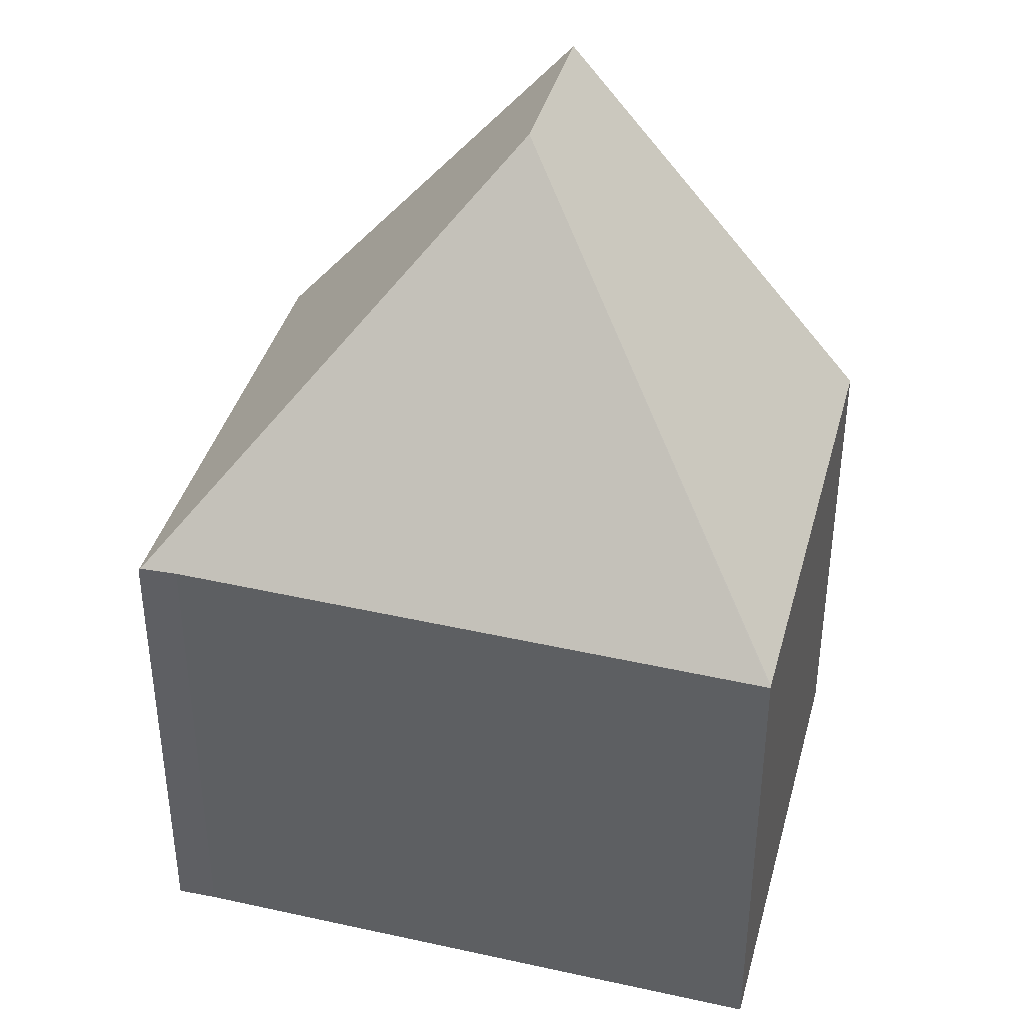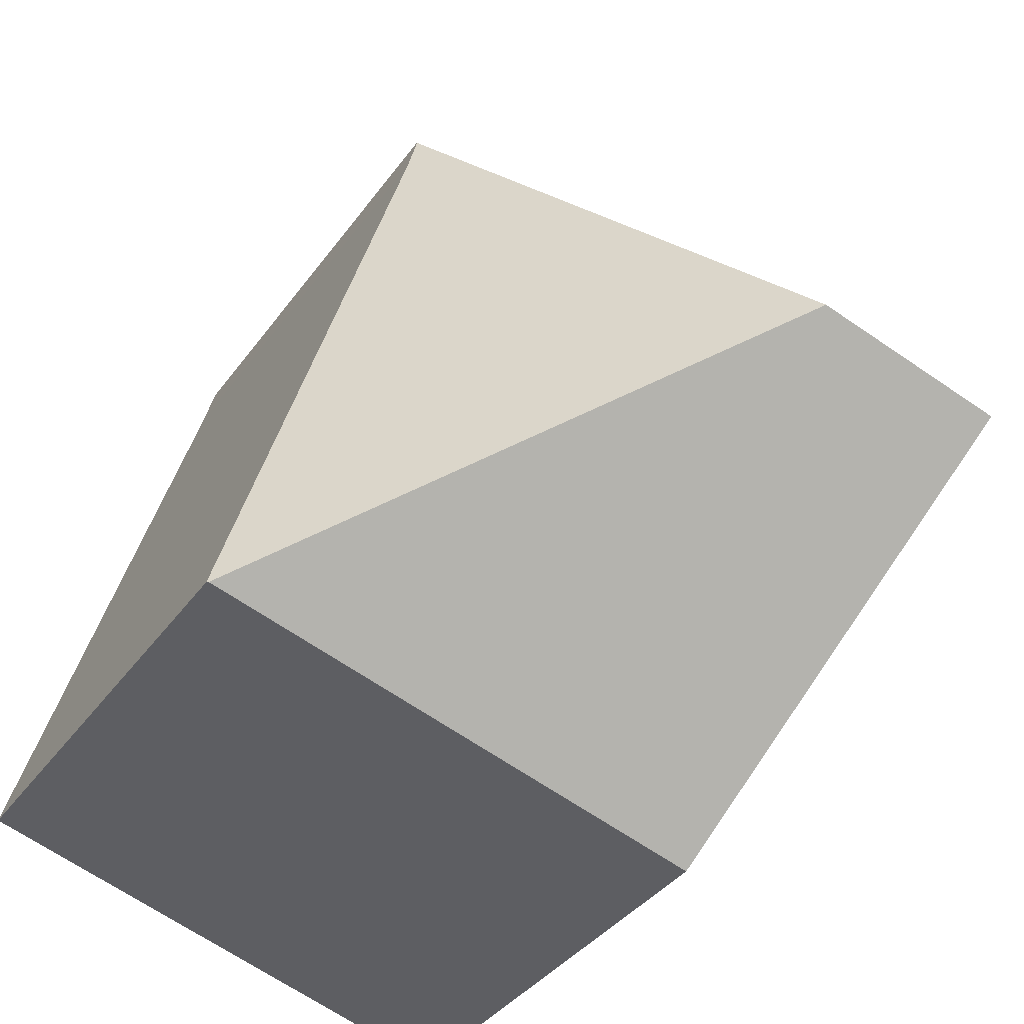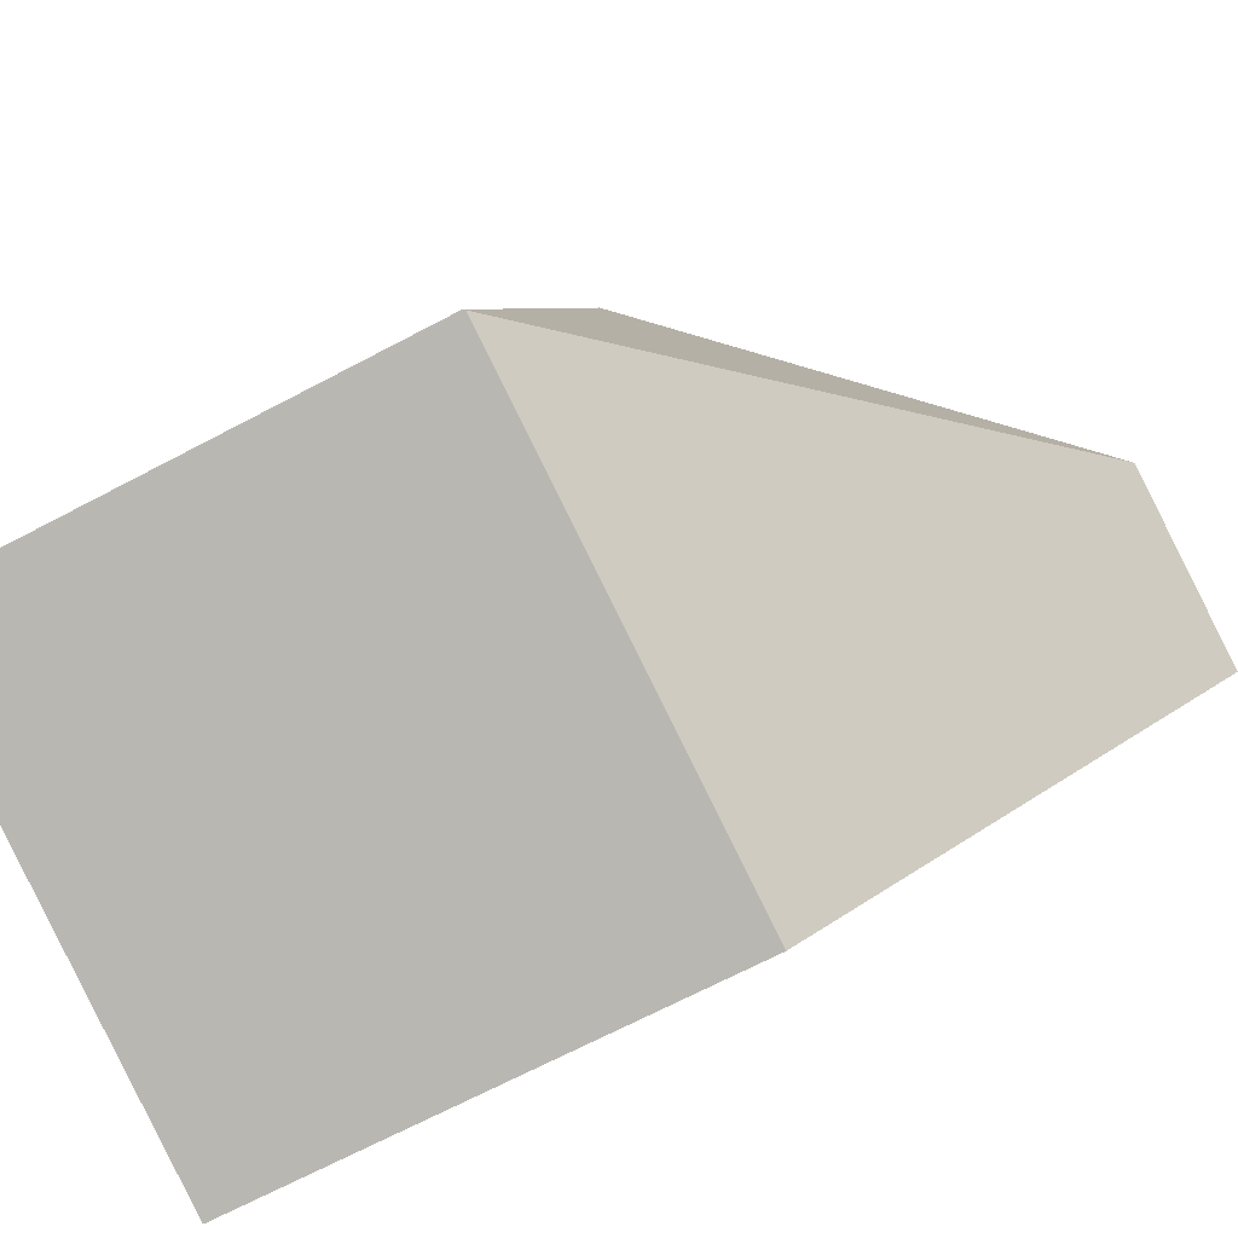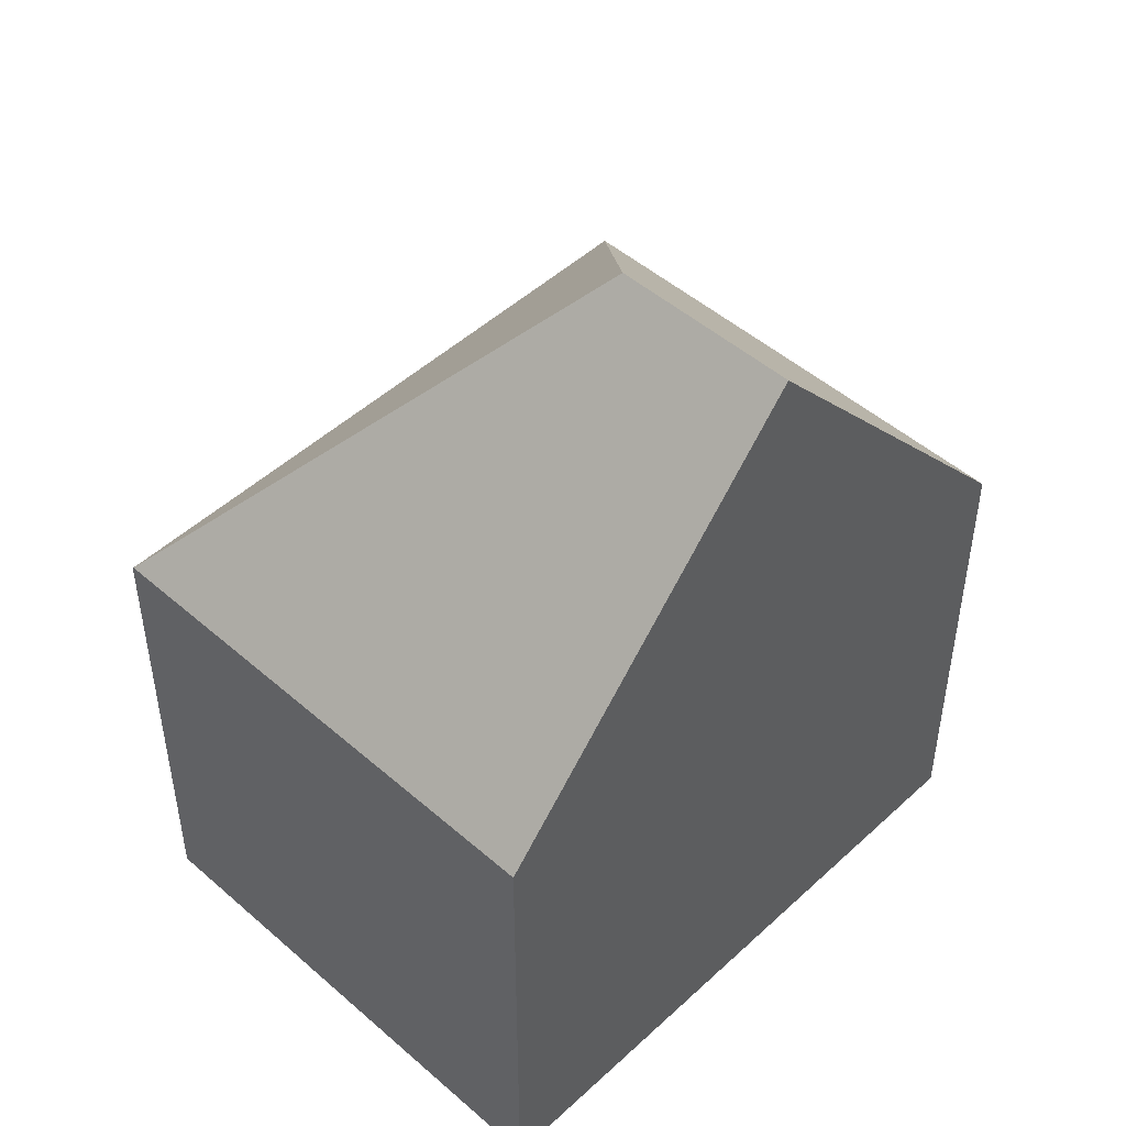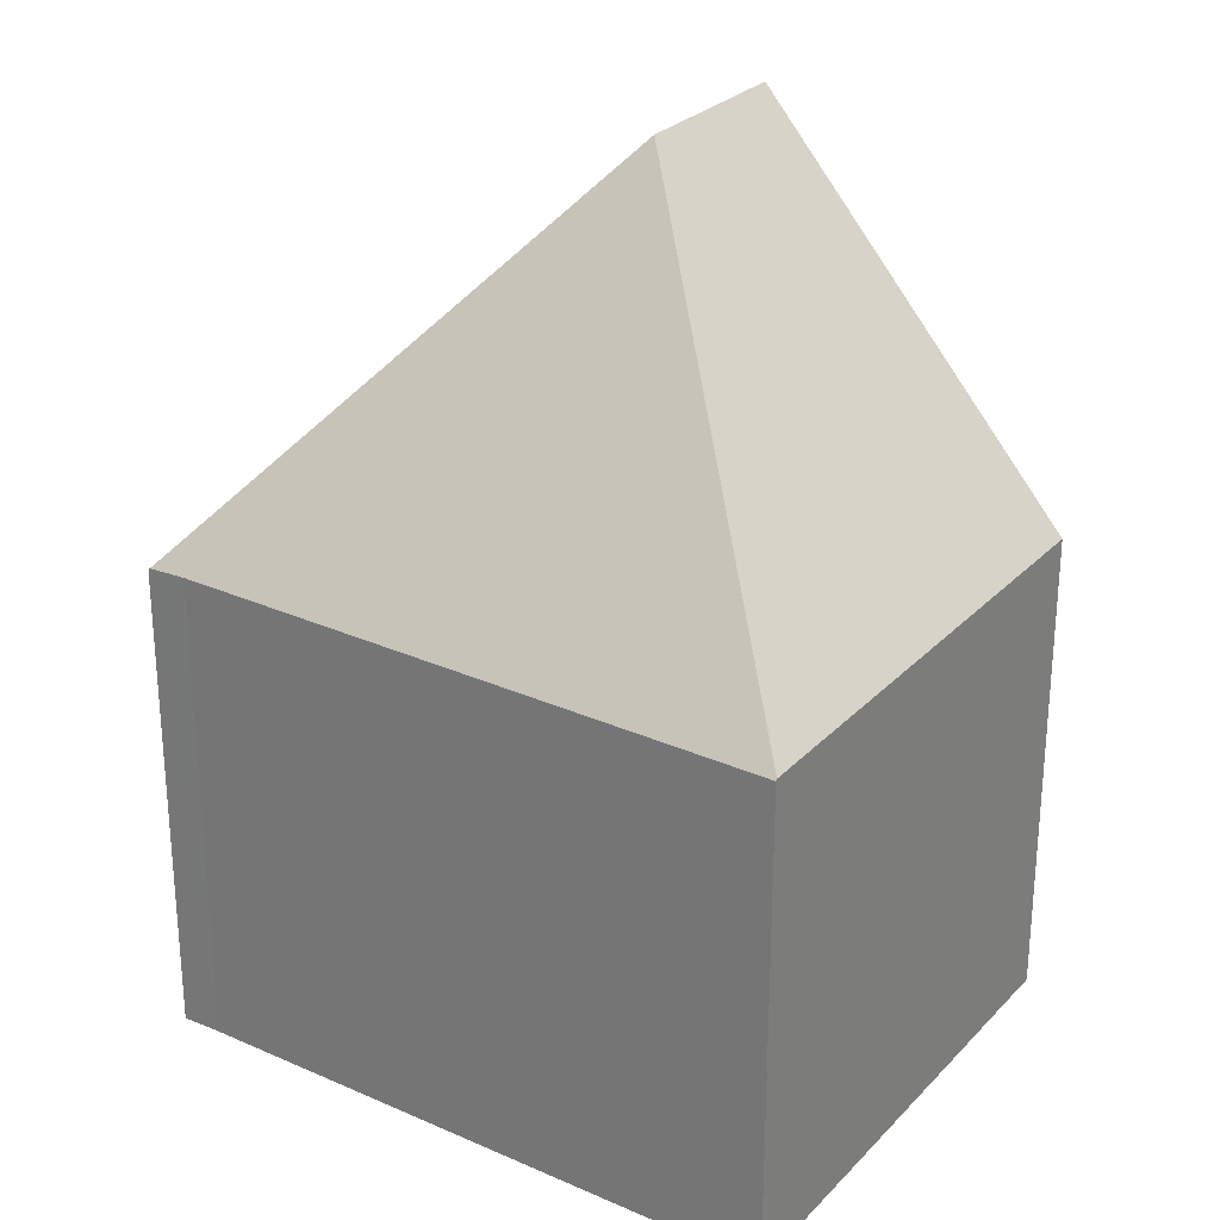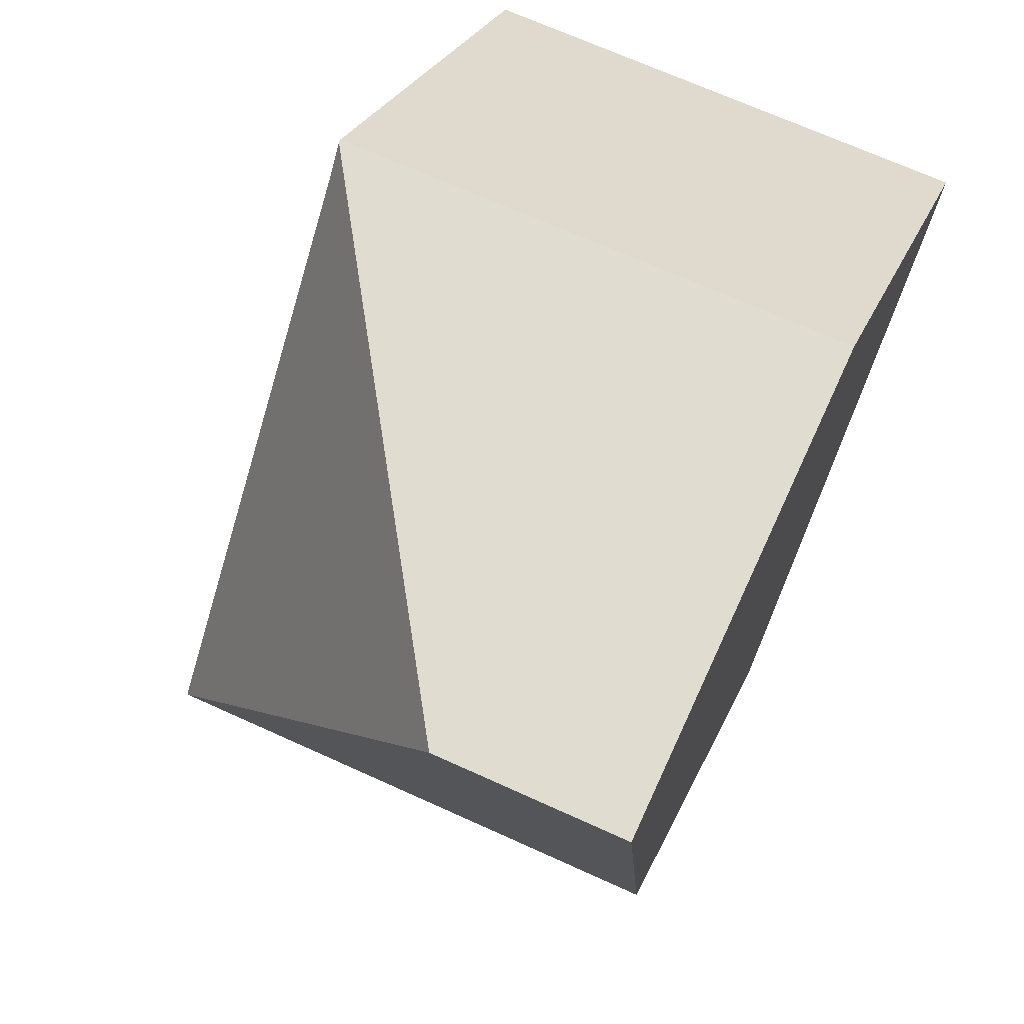
<metadata>
{"format":"obj","ext":"obj","renderer":"f3d","projection":"perspective","resolution":1024,"background":"white","views":[{"elev":39.4,"azim":88.1,"up":"+Y"},{"elev":-36.4,"azim":149.3,"up":"+Z"},{"elev":-69.2,"azim":117.8,"up":"+Z"},{"elev":48.7,"azim":-152.5,"up":"+Y"},{"elev":27.3,"azim":106.8,"up":"+Y"},{"elev":25.7,"azim":-161.8,"up":"+Z"}]}
</metadata>
<code>
v  4.242 13.34 -4.036
v  0 7.511 4.599e-16
v  7.598 7.538 2.249
v  1.467 13.34 -4.866
v  7.607 7.574 2.218
v  7.767 7.59 1.638
v  10.58 7.503 -7.427
v  10.56 7.529 -7.434
v  2.93 7.529 -9.716
v  7.767 -1.003e-16 1.638
v  7.598 -1.377e-16 2.249
v  7.607 -1.358e-16 2.218
v  10.58 4.548e-16 -7.427
v  10.56 4.552e-16 -7.434
v  2.93 5.949e-16 -9.716
v  0 0 0
v  1.467 2.98e-16 -4.866
g defaultobject
f 1 2 3
f 2 1 4
f 1 3 5
f 5 6 1
f 7 1 6
f 8 1 7
f 9 1 8
f 1 9 4
f 5 10 6
f 10 5 3
f 10 3 11
f 10 11 12
f 10 7 6
f 7 10 13
f 7 14 8
f 14 7 13
f 14 9 8
f 9 14 15
f 9 2 4
f 2 9 15
f 2 15 16
f 16 15 17
f 2 11 3
f 11 2 16
f 10 14 13
f 14 10 15
f 15 10 11
f 15 11 16
f 15 16 17

</code>
